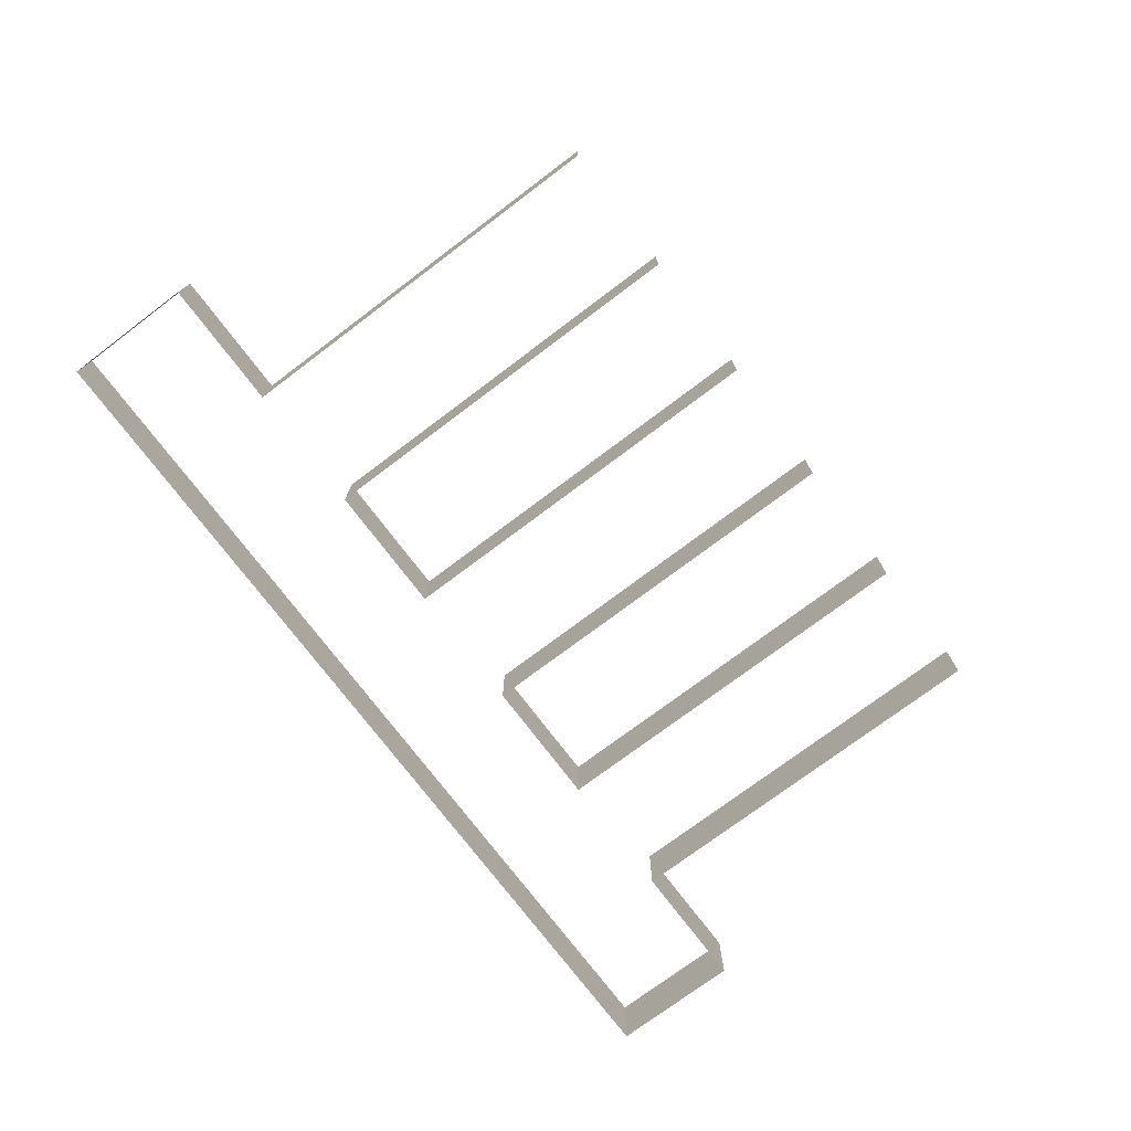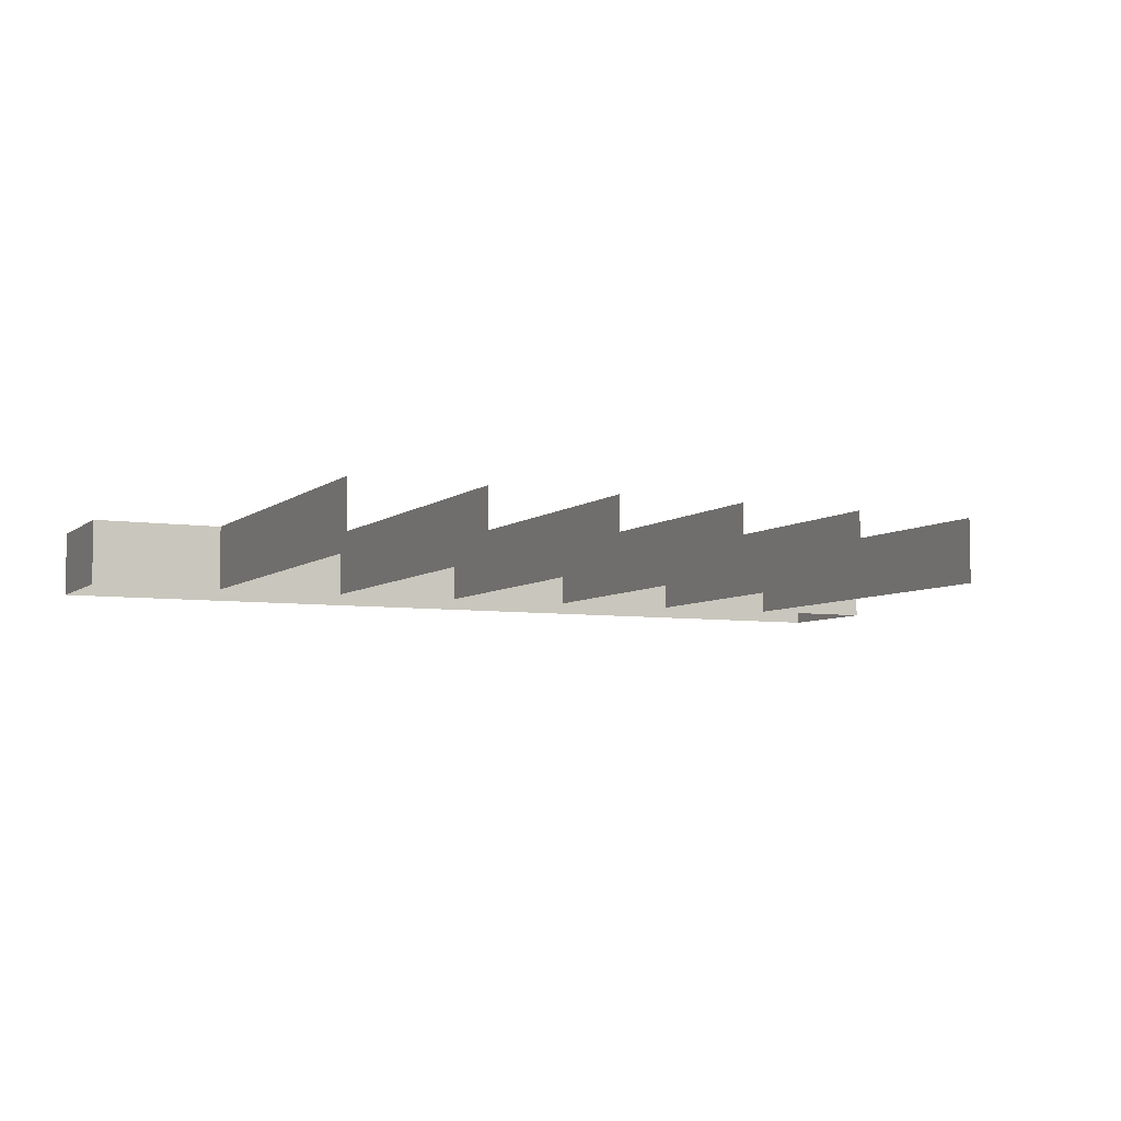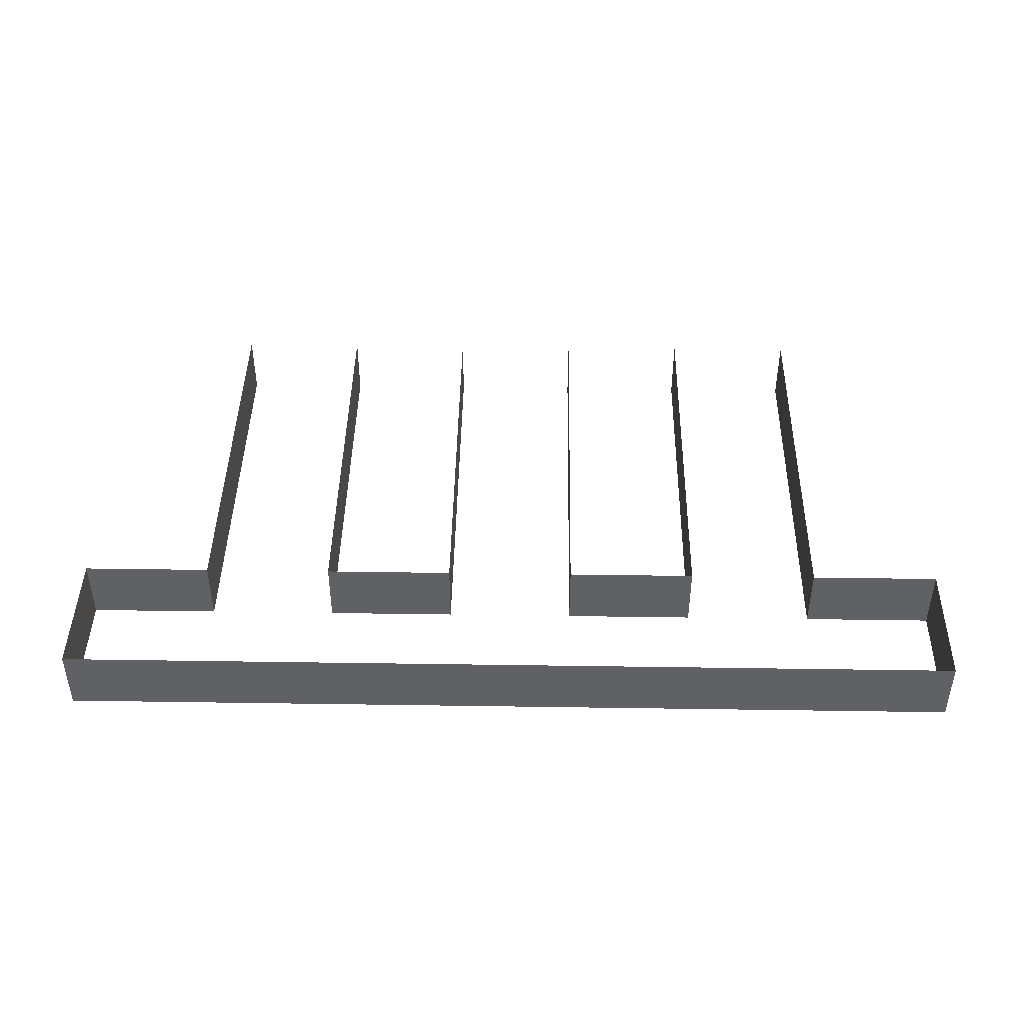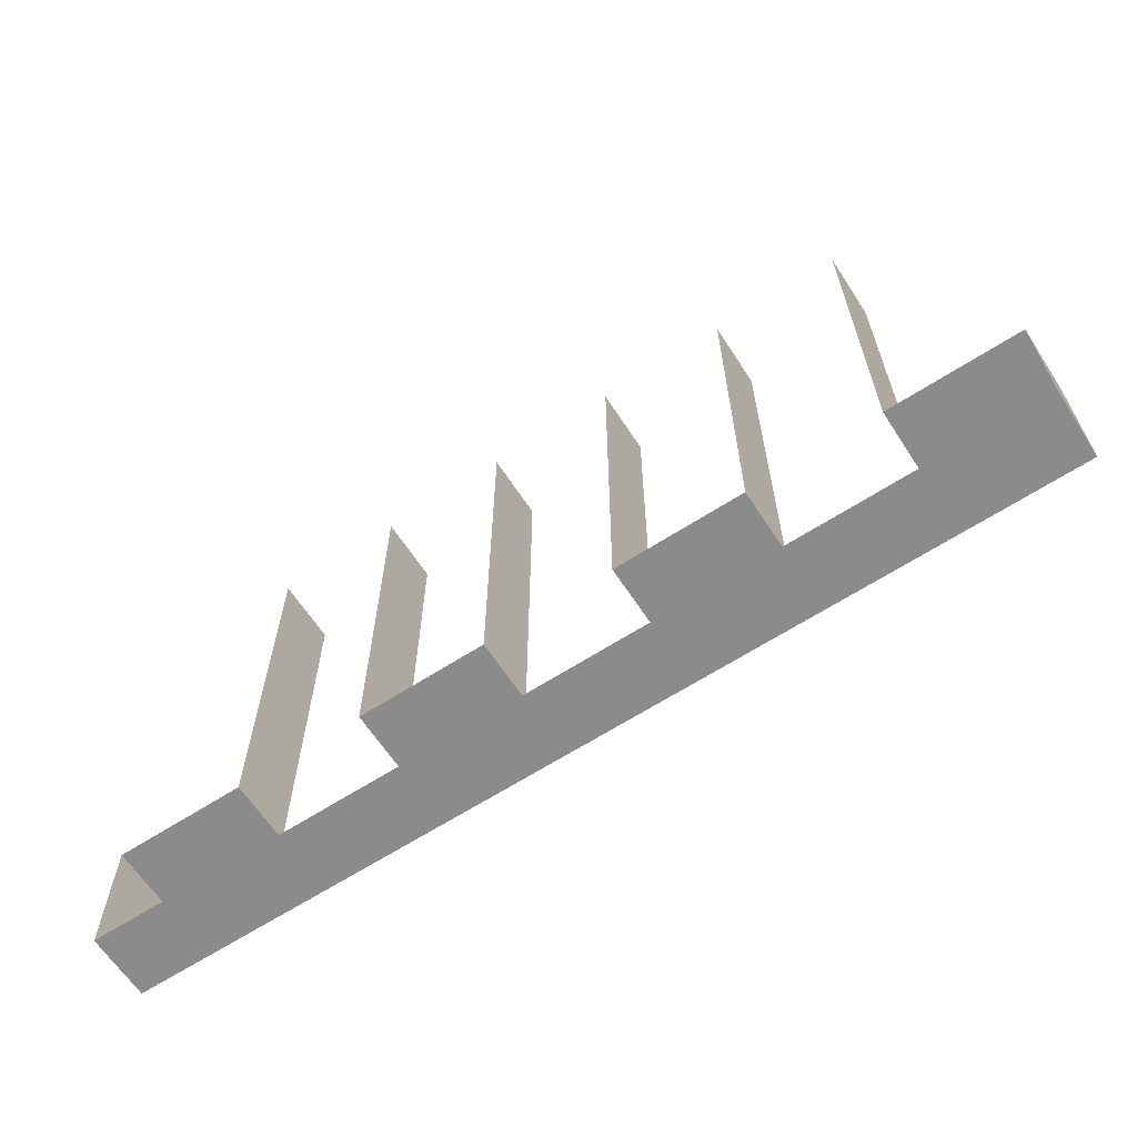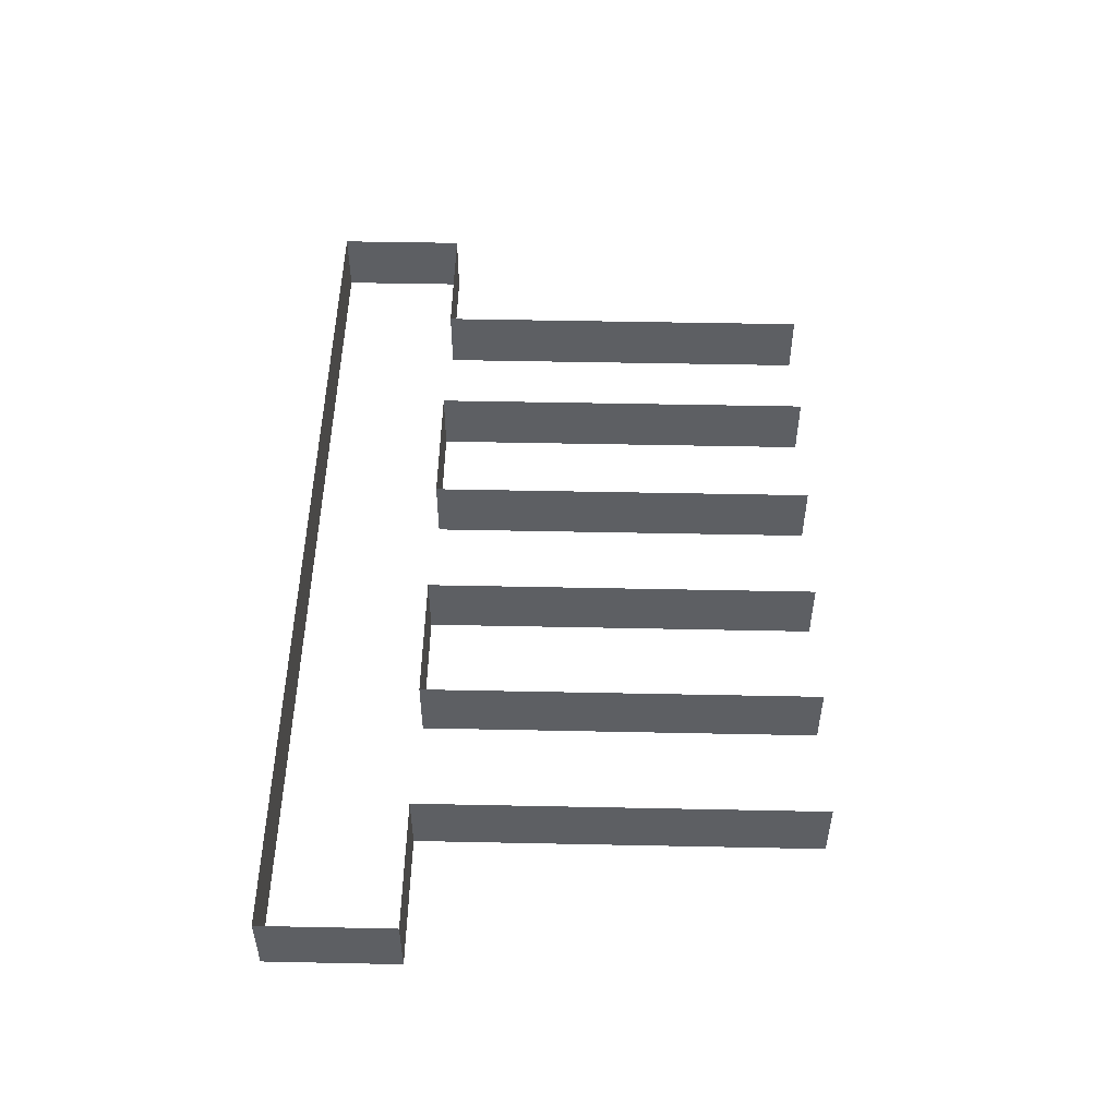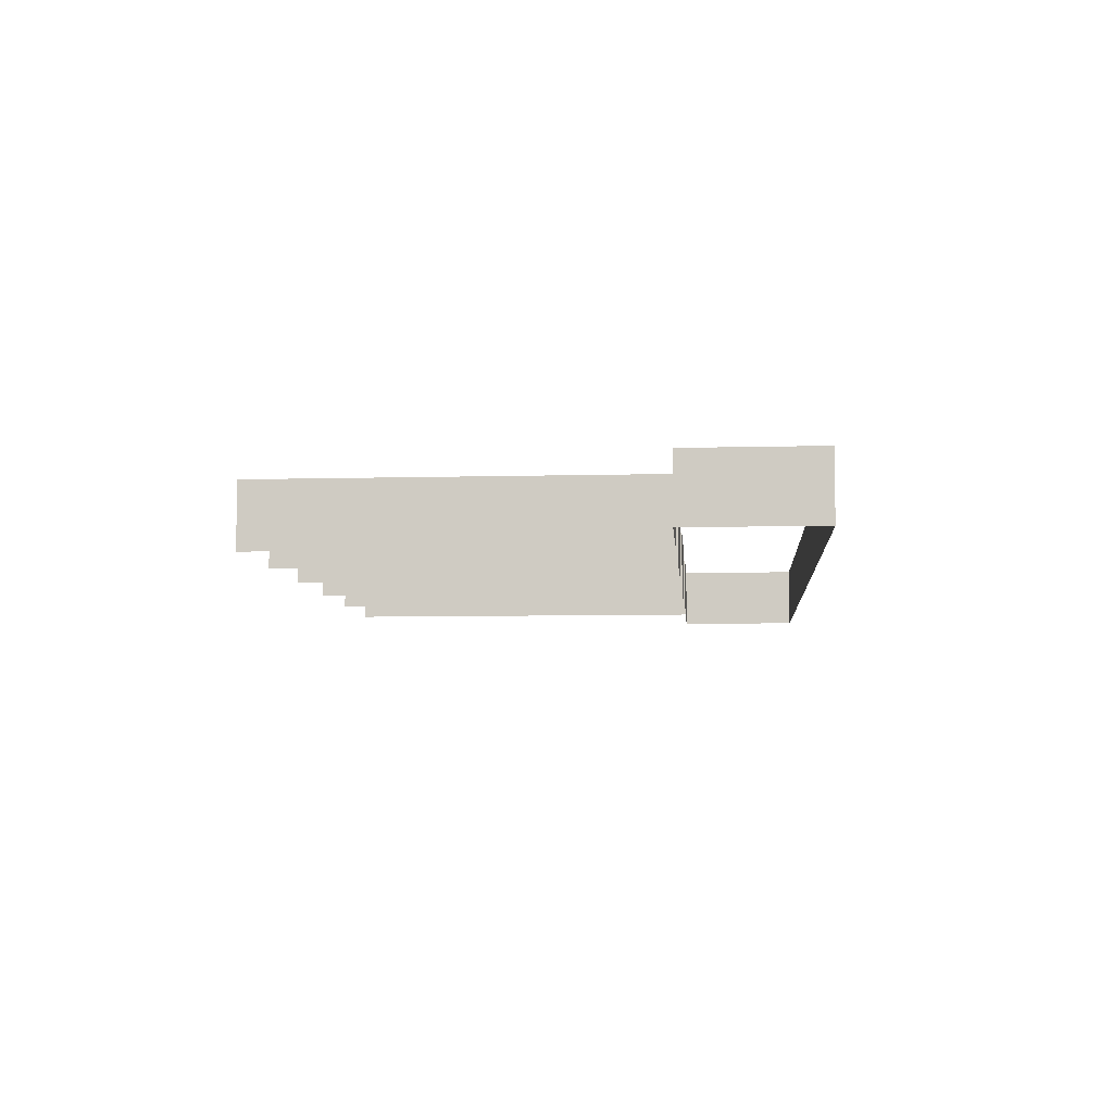
<metadata>
{"format":"obj","ext":"obj","renderer":"f3d","projection":"perspective","resolution":1024,"background":"white","views":[{"elev":-74.6,"azim":-53.0,"up":"+Y"},{"elev":-6.1,"azim":-25.6,"up":"+Y"},{"elev":43.6,"azim":-179.0,"up":"+Y"},{"elev":-63.9,"azim":-146.9,"up":"+Z"},{"elev":50.1,"azim":-88.7,"up":"+Y"},{"elev":-6.9,"azim":94.5,"up":"+Y"}]}
</metadata>
<code>
o Plane.001
v -10 -10 -60
v -10 -0 -60
v -10 -10 0
v -10 -0 0
v -30 -10 -60
v -30 -0 -60
v -30 -10 0
v -30 -0 0
v 1e-06 -10 -80
v 0 -0 -80
v -70 -10 -80
v -70 -0 -80
v -70 -10 -60
v -70 -0 -60
v -50 -10 -60
v -50 -0 -60
v -50 -10 0
v -50 -0 0
v 10 -10 -60
v 10 1e-06 -60
v 10 -10 0
v 10 1e-06 0
v 30 -10 -60
v 30 4e-06 -60
v 30 -10 0
v 30 4e-06 0
v 70 -10 -80
v 70 1e-05 -80
v 70 -10 -60
v 70 1e-05 -60
v 50 -10 -60
v 50 7e-06 -60
v 50 -10 0
v 50 7e-06 0
f 2 3 1
f 1 6 2
f 5 8 6
f 12 9 10
f 14 11 12
f 14 15 13
f 18 15 16
f 21 20 19
f 24 19 20
f 26 23 24
f 9 28 10
f 27 30 28
f 30 31 32
f 31 34 32
f 2 4 3
f 1 5 6
f 5 7 8
f 12 11 9
f 14 13 11
f 14 16 15
f 18 17 15
f 21 22 20
f 24 23 19
f 26 25 23
f 9 27 28
f 27 29 30
f 30 29 31
f 31 33 34

</code>
